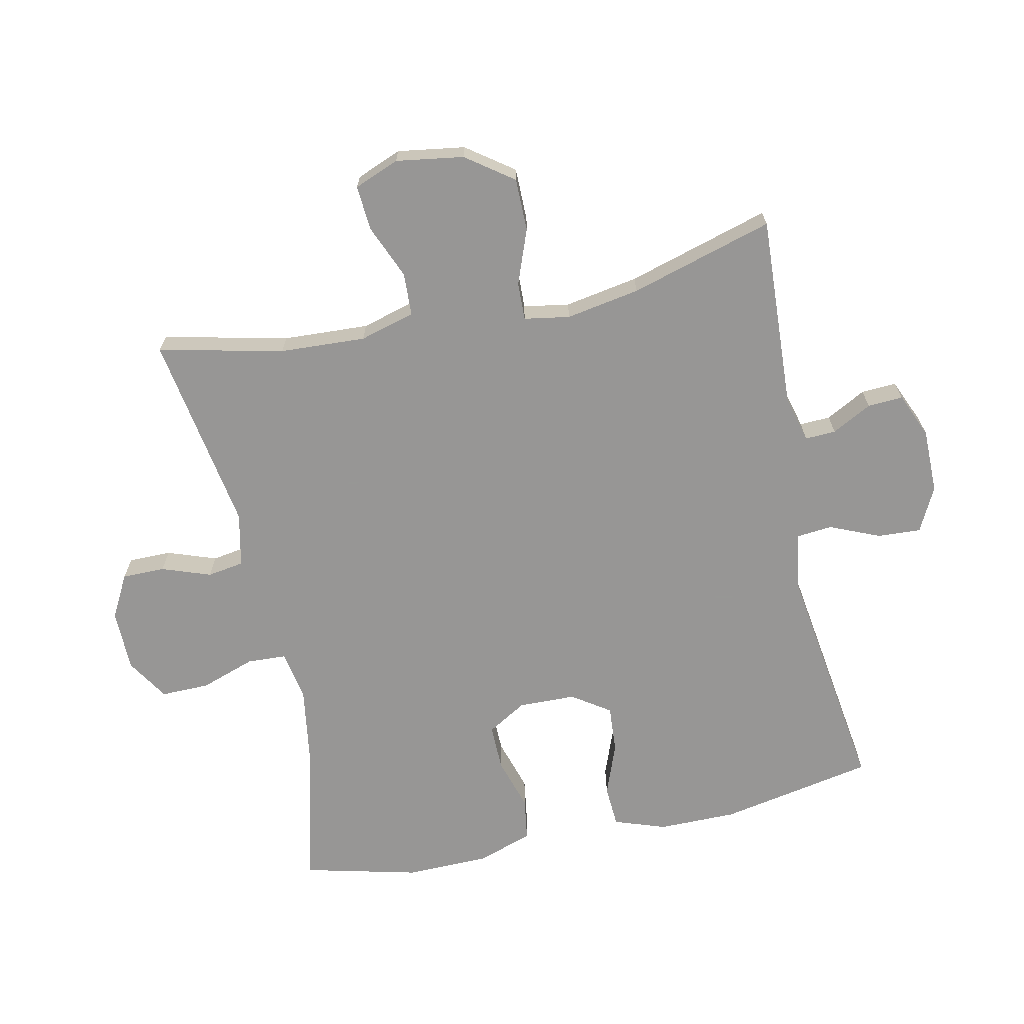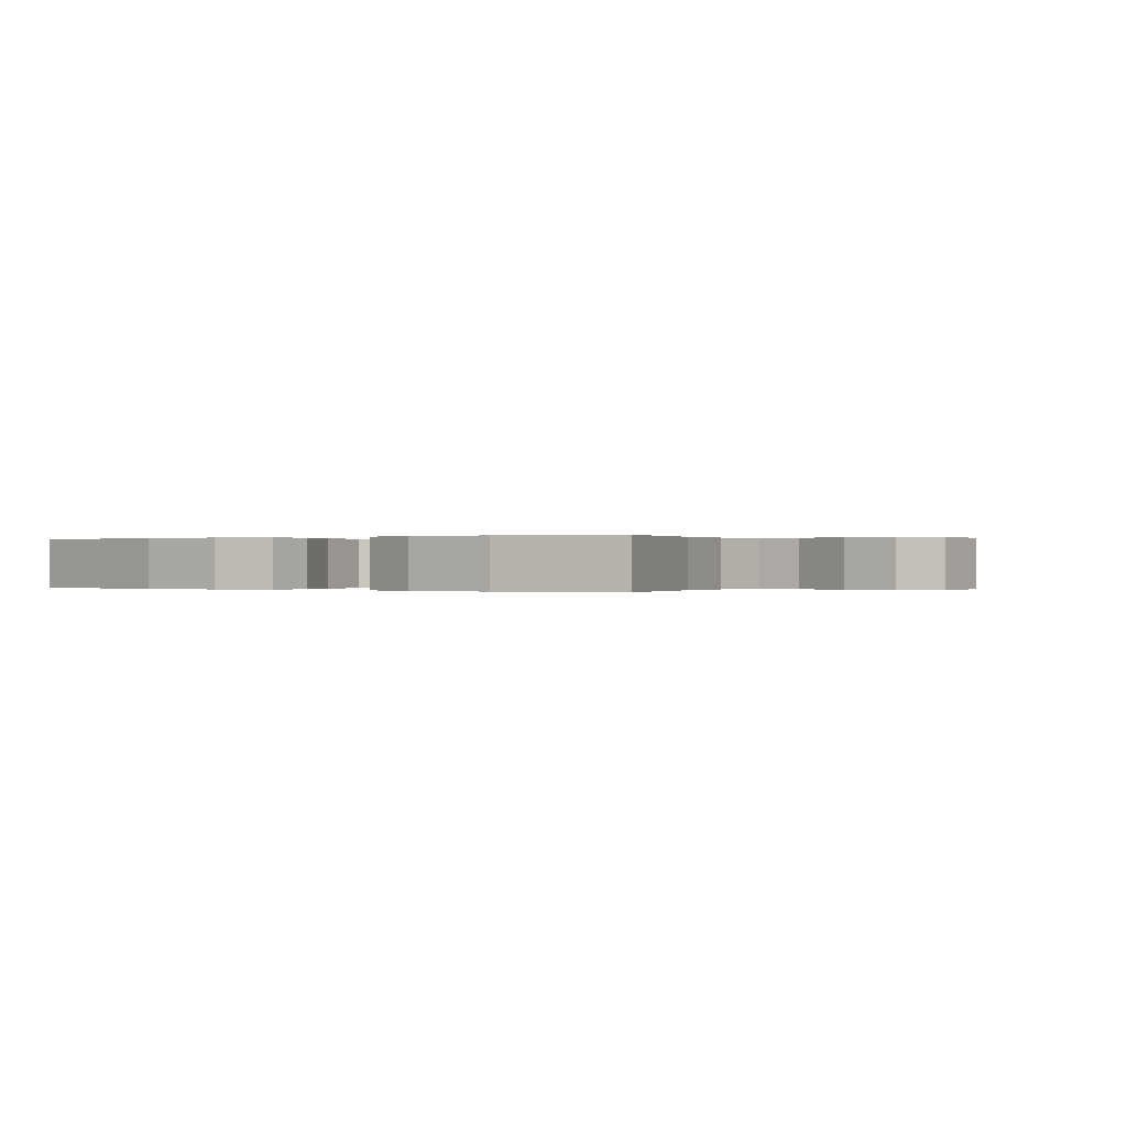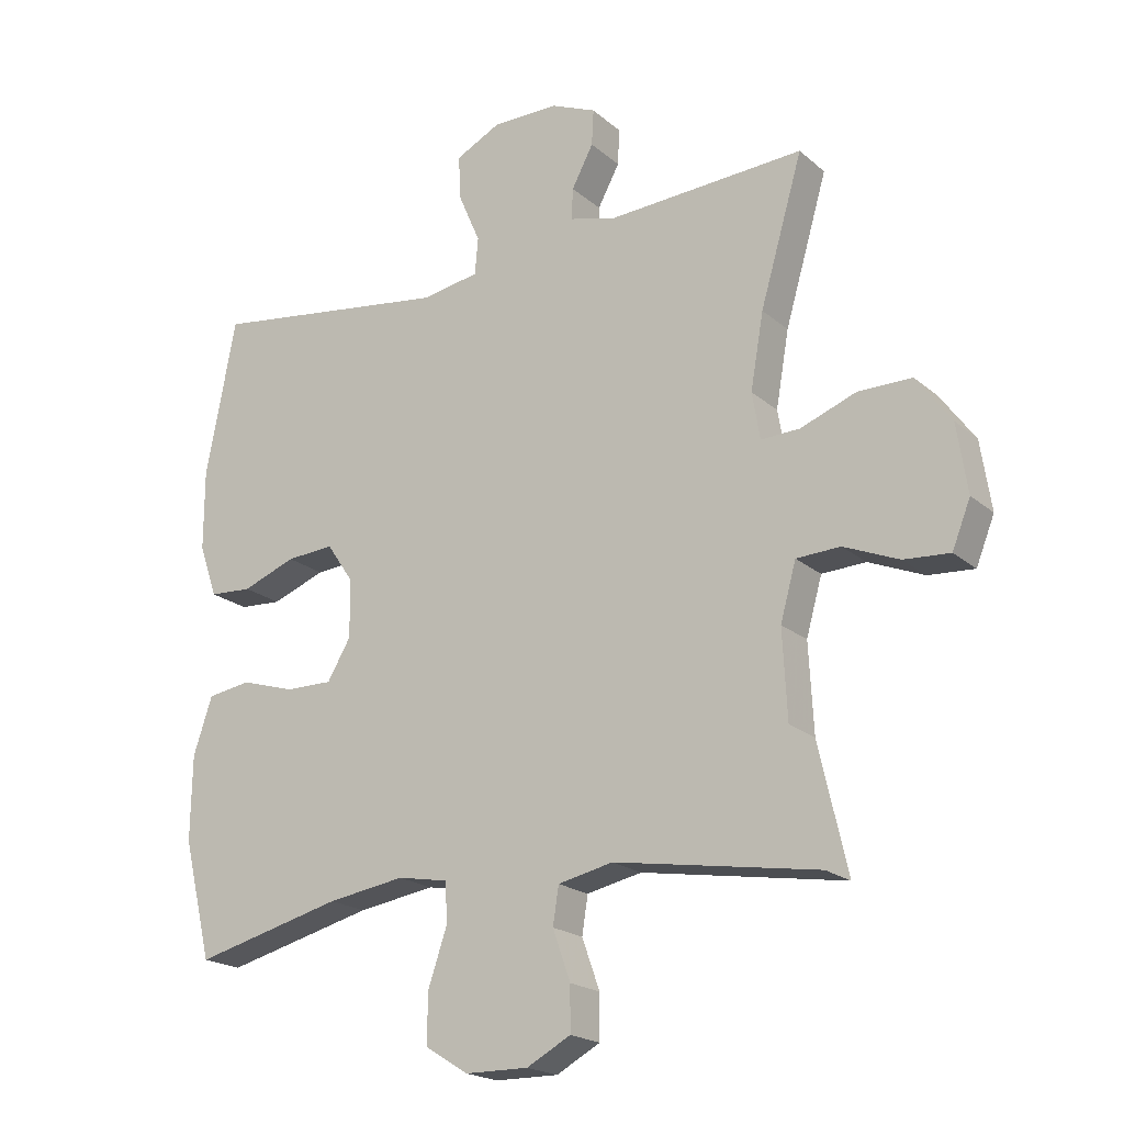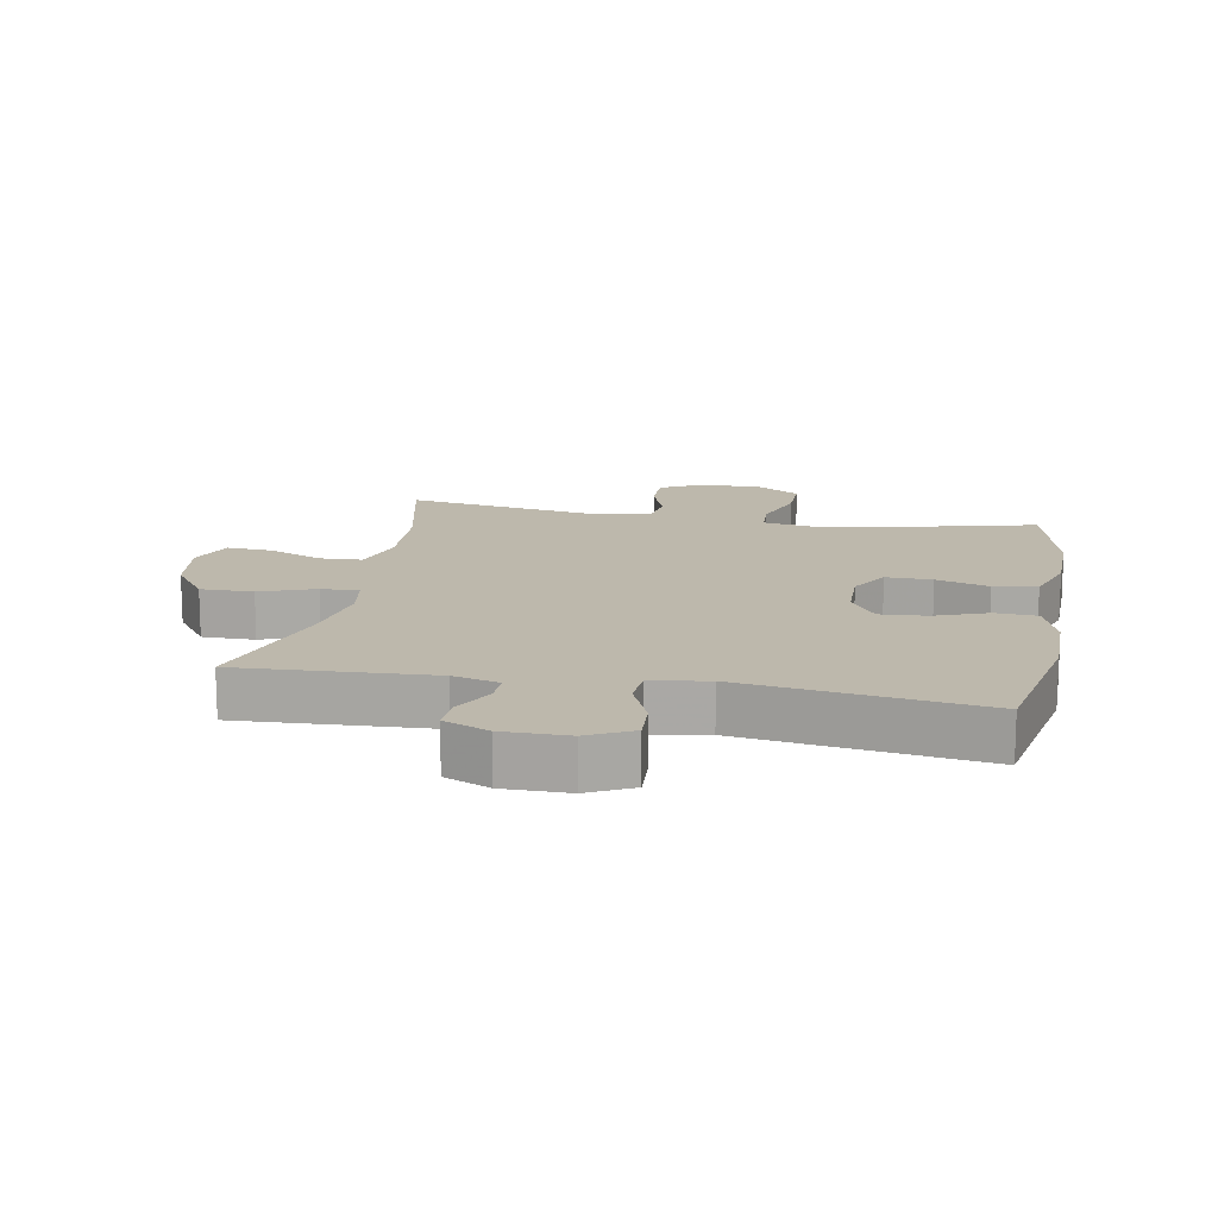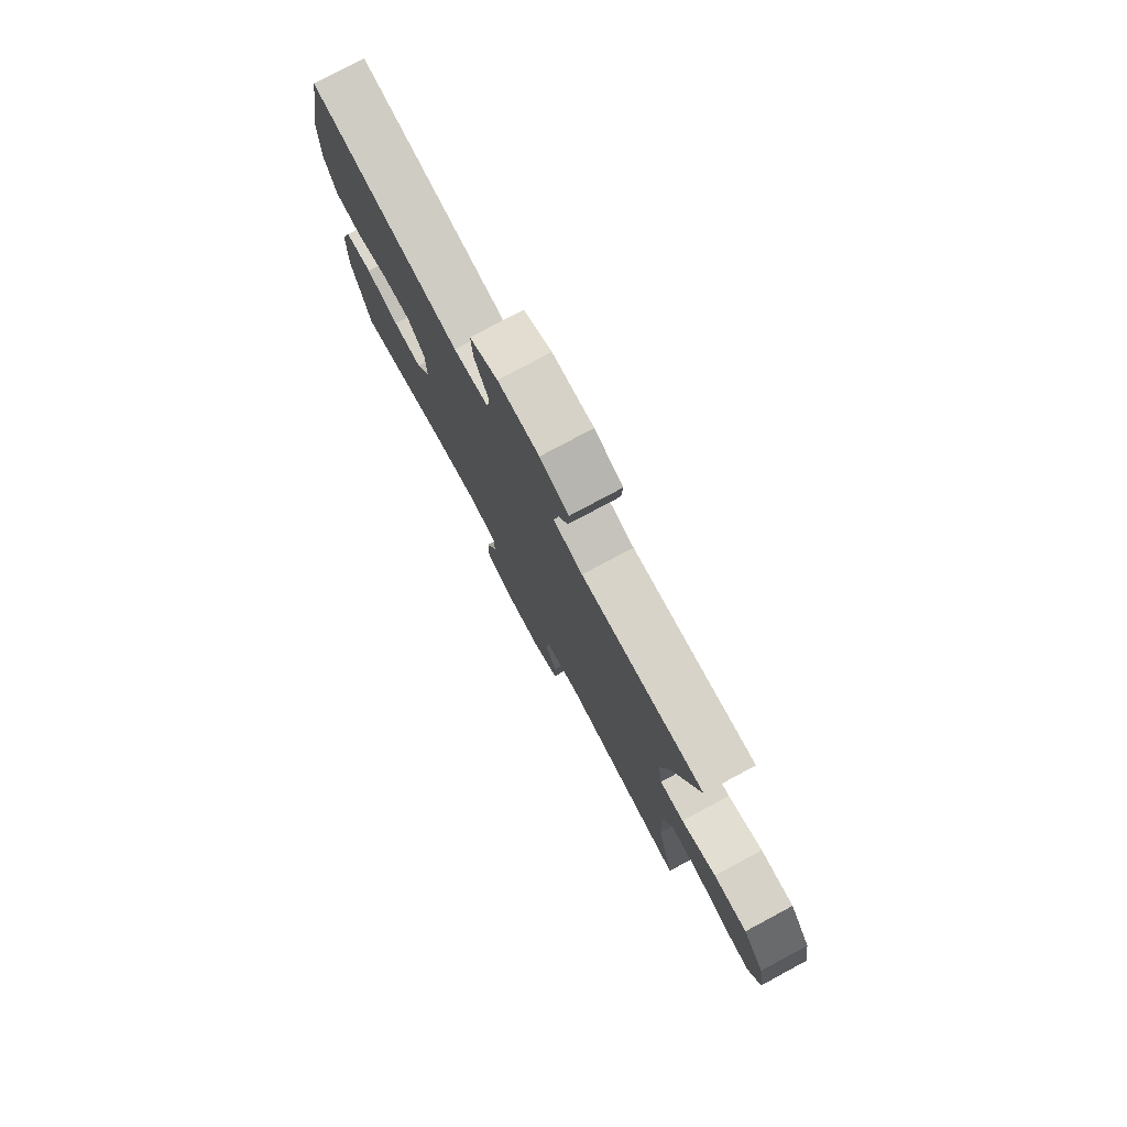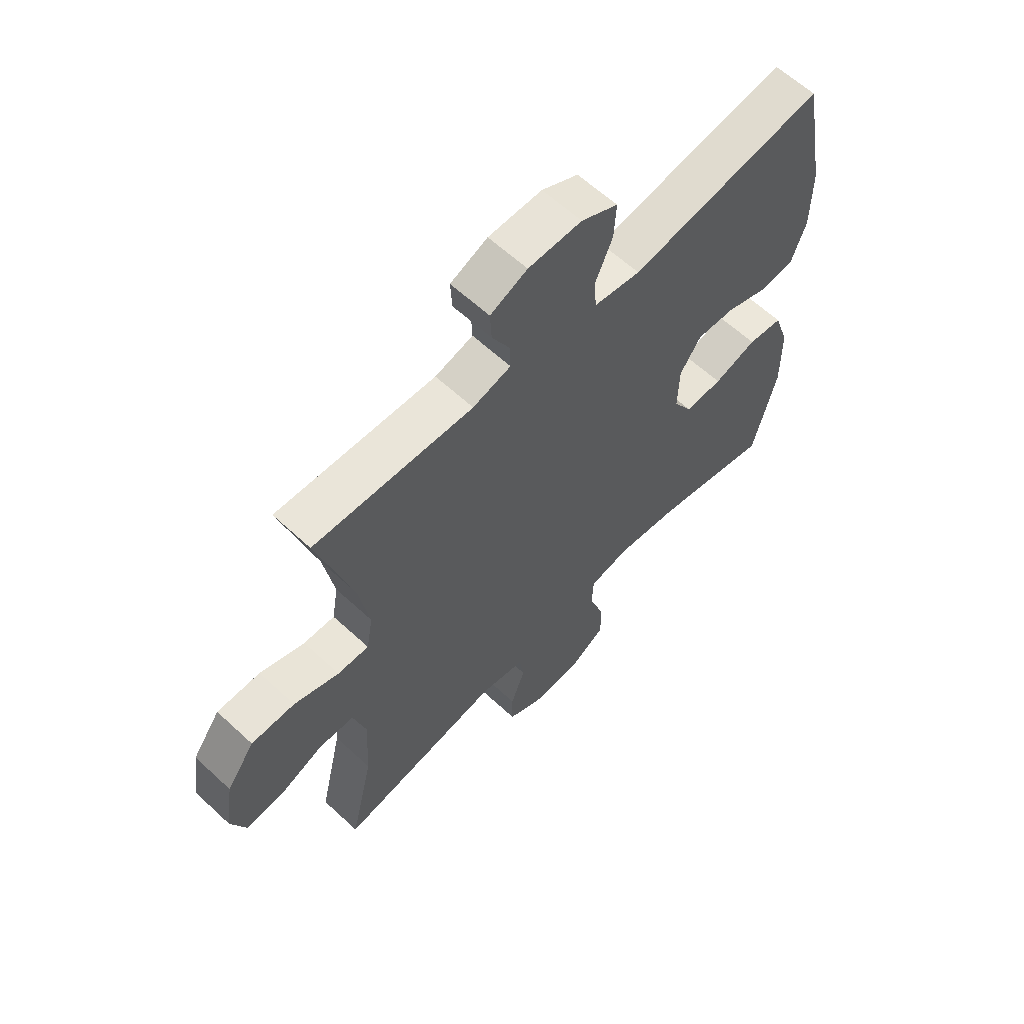
<metadata>
{"format":"obj","ext":"obj","renderer":"f3d","projection":"perspective","resolution":1024,"background":"white","views":[{"elev":-68.0,"azim":-77.9,"up":"+Y"},{"elev":-0.0,"azim":124.1,"up":"+Y"},{"elev":-20.0,"azim":-146.4,"up":"+Z"},{"elev":14.8,"azim":10.5,"up":"+Y"},{"elev":78.2,"azim":-118.2,"up":"+Z"},{"elev":61.6,"azim":-46.7,"up":"+Z"}]}
</metadata>
<code>
v -0.5 0.07 0.5
v -0.2 0.07 0.484
v -0.128 0.07 0.503
v -0.13 0.07 0.551
v -0.163 0.07 0.613
v -0.166 0.07 0.668
v -0.096 0.07 0.698
v 0.005 0.07 0.698
v 0.074 0.07 0.663
v 0.07 0.07 0.595
v 0.037 0.07 0.518
v 0.042 0.07 0.462
v 0.13 0.07 0.447
v 0.5 0.07 0.5
v 0.546 0.07 0.26
v 0.546 0.07 0.137
v 0.518 0.07 0.057
v 0.453 0.07 0.053
v 0.371 0.07 0.084
v 0.298 0.07 0.089
v 0.258 0.07 0.03
v 0.256 0.07 -0.059
v 0.292 0.07 -0.12
v 0.364 0.07 -0.119
v 0.446 0.07 -0.094
v 0.513 0.07 -0.104
v 0.542 0.07 -0.191
v 0.544 0.07 -0.32
v 0.5 0.07 -0.5
v 0.273 0.07 -0.443
v 0.155 0.07 -0.425
v 0.078 0.07 -0.439
v 0.075 0.07 -0.5
v 0.104 0.07 -0.585
v 0.105 0.07 -0.661
v 0.039 0.07 -0.702
v -0.057 0.07 -0.703
v -0.124 0.07 -0.667
v -0.124 0.07 -0.6
v -0.097 0.07 -0.524
v -0.106 0.07 -0.467
v -0.19 0.07 -0.449
v -0.5 0.07 -0.5
v -0.456 0.07 -0.306
v -0.449 0.07 -0.172
v -0.473 0.07 -0.086
v -0.54 0.07 -0.083
v -0.624 0.07 -0.118
v -0.694 0.07 -0.123
v -0.722 0.07 -0.053
v -0.706 0.07 0.052
v -0.653 0.07 0.125
v -0.571 0.07 0.125
v -0.486 0.07 0.093
v -0.427 0.07 0.091
v -0.415 0.07 0.162
v -0.435 0.07 0.277
v -0.5 0 0.5
v -0.2 0 0.484
v -0.128 0 0.503
v -0.13 0 0.551
v -0.163 0 0.613
v -0.166 0 0.668
v -0.096 0 0.698
v 0.005 0 0.698
v 0.074 0 0.663
v 0.07 0 0.595
v 0.037 0 0.518
v 0.042 0 0.462
v 0.13 0 0.447
v 0.5 0 0.5
v 0.546 0 0.26
v 0.546 0 0.137
v 0.518 0 0.057
v 0.453 0 0.053
v 0.371 0 0.084
v 0.298 0 0.089
v 0.258 0 0.03
v 0.256 0 -0.059
v 0.292 0 -0.12
v 0.364 0 -0.119
v 0.446 0 -0.094
v 0.513 0 -0.104
v 0.542 0 -0.191
v 0.544 0 -0.32
v 0.5 0 -0.5
v 0.273 0 -0.443
v 0.155 0 -0.425
v 0.078 0 -0.439
v 0.075 0 -0.5
v 0.104 0 -0.585
v 0.105 0 -0.661
v 0.039 0 -0.702
v -0.057 0 -0.703
v -0.124 0 -0.667
v -0.124 0 -0.6
v -0.097 0 -0.524
v -0.106 0 -0.467
v -0.19 0 -0.449
v -0.5 0 -0.5
v -0.456 0 -0.306
v -0.449 0 -0.172
v -0.473 0 -0.086
v -0.54 0 -0.083
v -0.624 0 -0.118
v -0.694 0 -0.123
v -0.722 0 -0.053
v -0.706 0 0.052
v -0.653 0 0.125
v -0.571 0 0.125
v -0.486 0 0.093
v -0.427 0 0.091
v -0.415 0 0.162
v -0.435 0 0.277
f 52 53 54
f 51 52 54
f 50 51 54
f 49 50 54
f 48 49 54
f 47 48 54
f 46 47 54 55
f 45 46 55
f 44 45 55 56
f 42 43 44
f 41 42 44 56
f 38 39 40
f 37 38 40
f 36 37 40
f 35 36 40
f 34 35 40
f 33 34 40
f 32 33 40 41
f 41 56 57
f 32 41 57
f 31 32 57
f 28 29 30
f 27 28 30
f 26 27 30
f 25 26 30
f 24 25 30
f 23 24 30 31
f 17 18 19
f 16 17 19
f 15 16 19
f 14 15 19
f 13 14 19
f 12 13 19 20
f 9 10 11
f 8 9 11
f 7 8 11
f 6 7 11
f 5 6 11
f 4 5 11
f 3 4 11 12
f 12 20 21
f 3 12 21
f 2 3 21
f 57 1 2
f 31 57 2
f 23 31 2
f 22 23 2
f 2 21 22
f 111 110 109
f 111 109 108
f 111 108 107
f 111 107 106
f 111 106 105
f 111 105 104
f 112 111 104 103
f 112 103 102
f 113 112 102 101
f 101 100 99
f 113 101 99 98
f 97 96 95
f 97 95 94
f 97 94 93
f 97 93 92
f 97 92 91
f 97 91 90
f 98 97 90 89
f 114 113 98
f 114 98 89
f 114 89 88
f 87 86 85
f 87 85 84
f 87 84 83
f 87 83 82
f 87 82 81
f 88 87 81 80
f 76 75 74
f 76 74 73
f 76 73 72
f 76 72 71
f 76 71 70
f 77 76 70 69
f 68 67 66
f 68 66 65
f 68 65 64
f 68 64 63
f 68 63 62
f 68 62 61
f 69 68 61 60
f 78 77 69
f 78 69 60
f 78 60 59
f 59 58 114
f 59 114 88
f 59 88 80
f 59 80 79
f 79 78 59
f 1 58 59 2
f 2 59 60 3
f 3 60 61 4
f 4 61 62 5
f 5 62 63 6
f 6 63 64 7
f 7 64 65 8
f 8 65 66 9
f 9 66 67 10
f 10 67 68 11
f 11 68 69 12
f 12 69 70 13
f 13 70 71 14
f 14 71 72 15
f 15 72 73 16
f 16 73 74 17
f 17 74 75 18
f 18 75 76 19
f 19 76 77 20
f 20 77 78 21
f 21 78 79 22
f 22 79 80 23
f 23 80 81 24
f 24 81 82 25
f 25 82 83 26
f 26 83 84 27
f 27 84 85 28
f 28 85 86 29
f 29 86 87 30
f 30 87 88 31
f 31 88 89 32
f 32 89 90 33
f 33 90 91 34
f 34 91 92 35
f 35 92 93 36
f 36 93 94 37
f 37 94 95 38
f 38 95 96 39
f 39 96 97 40
f 40 97 98 41
f 41 98 99 42
f 42 99 100 43
f 43 100 101 44
f 44 101 102 45
f 45 102 103 46
f 46 103 104 47
f 47 104 105 48
f 48 105 106 49
f 49 106 107 50
f 50 107 108 51
f 51 108 109 52
f 52 109 110 53
f 53 110 111 54
f 54 111 112 55
f 55 112 113 56
f 56 113 114 57
f 57 114 58 1

</code>
